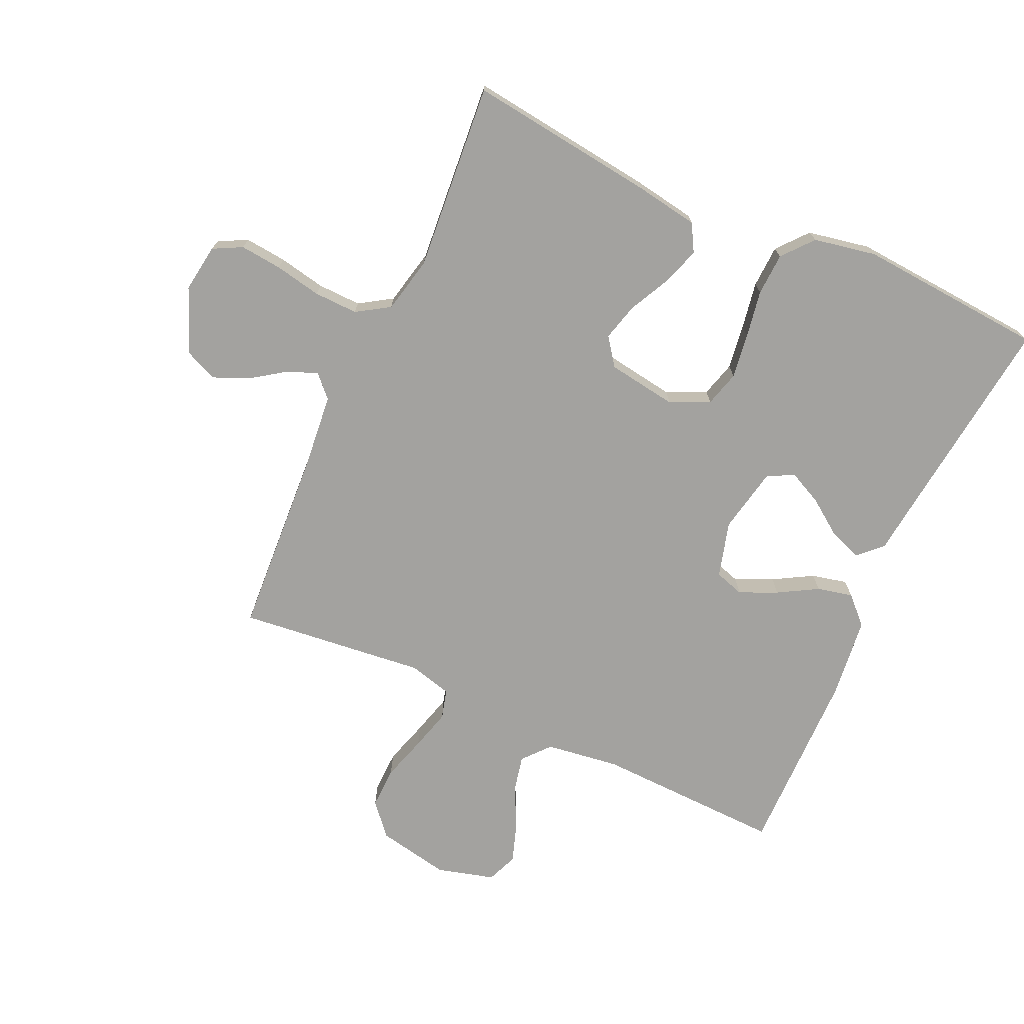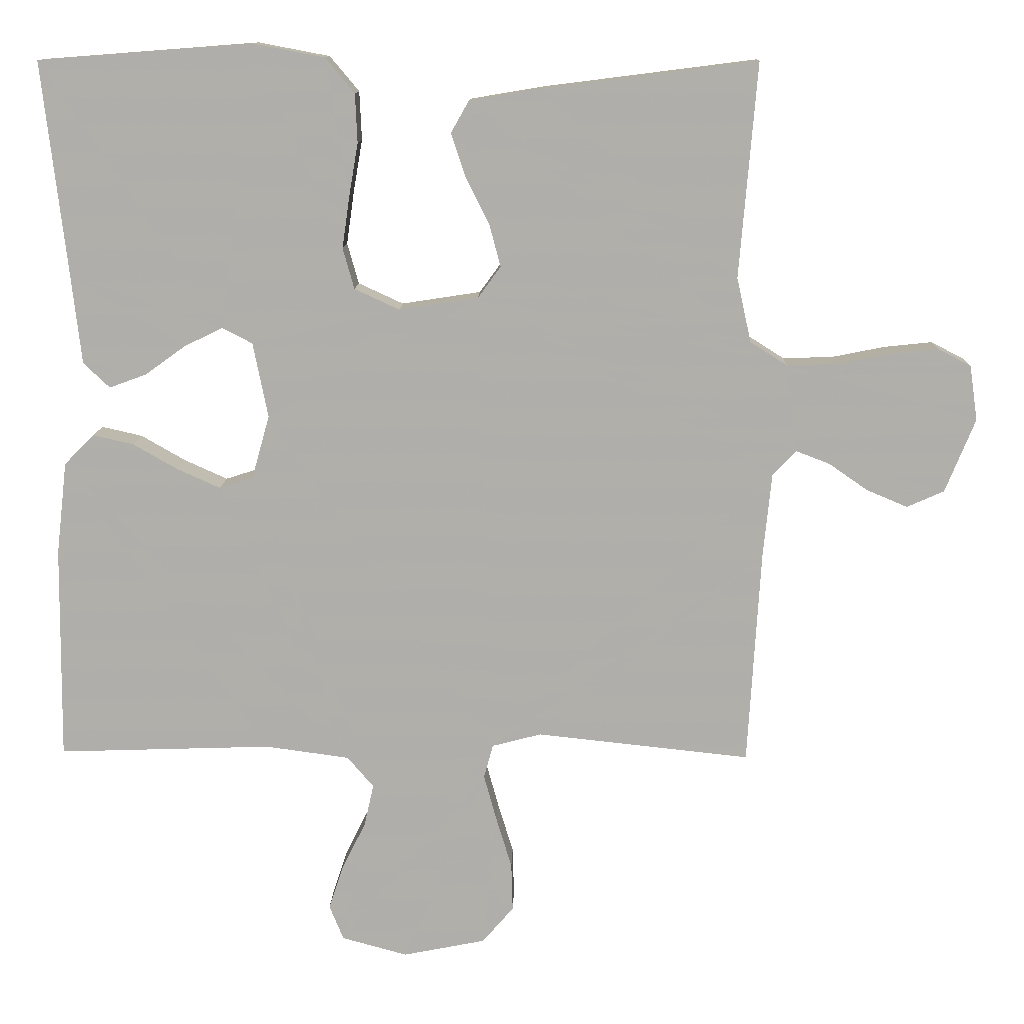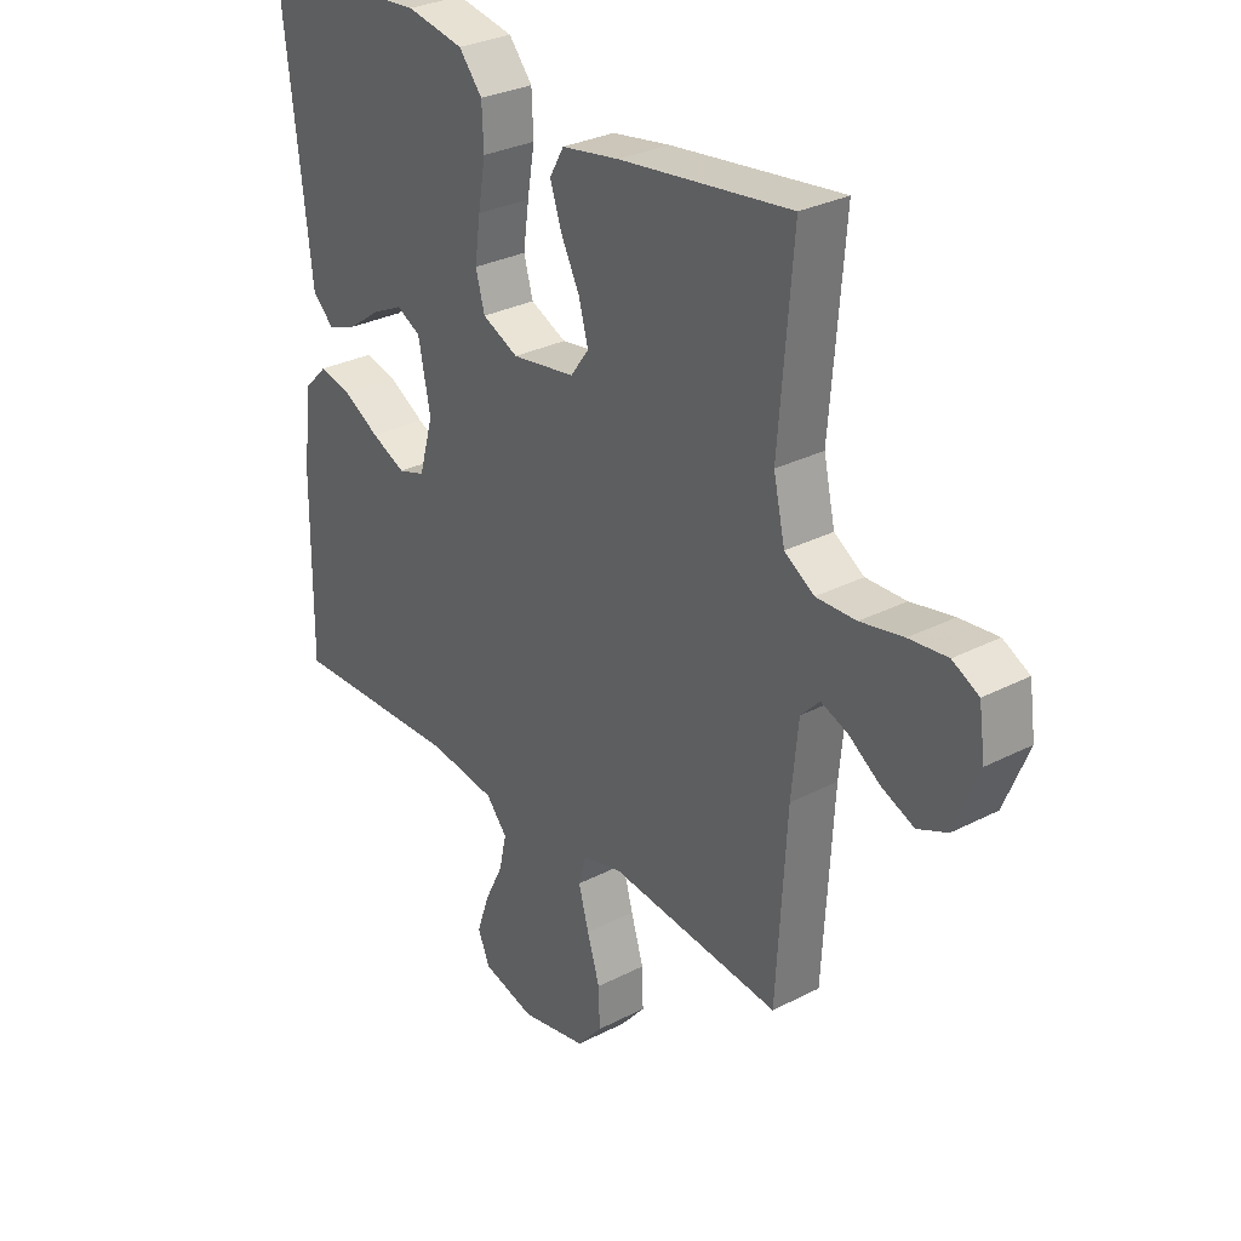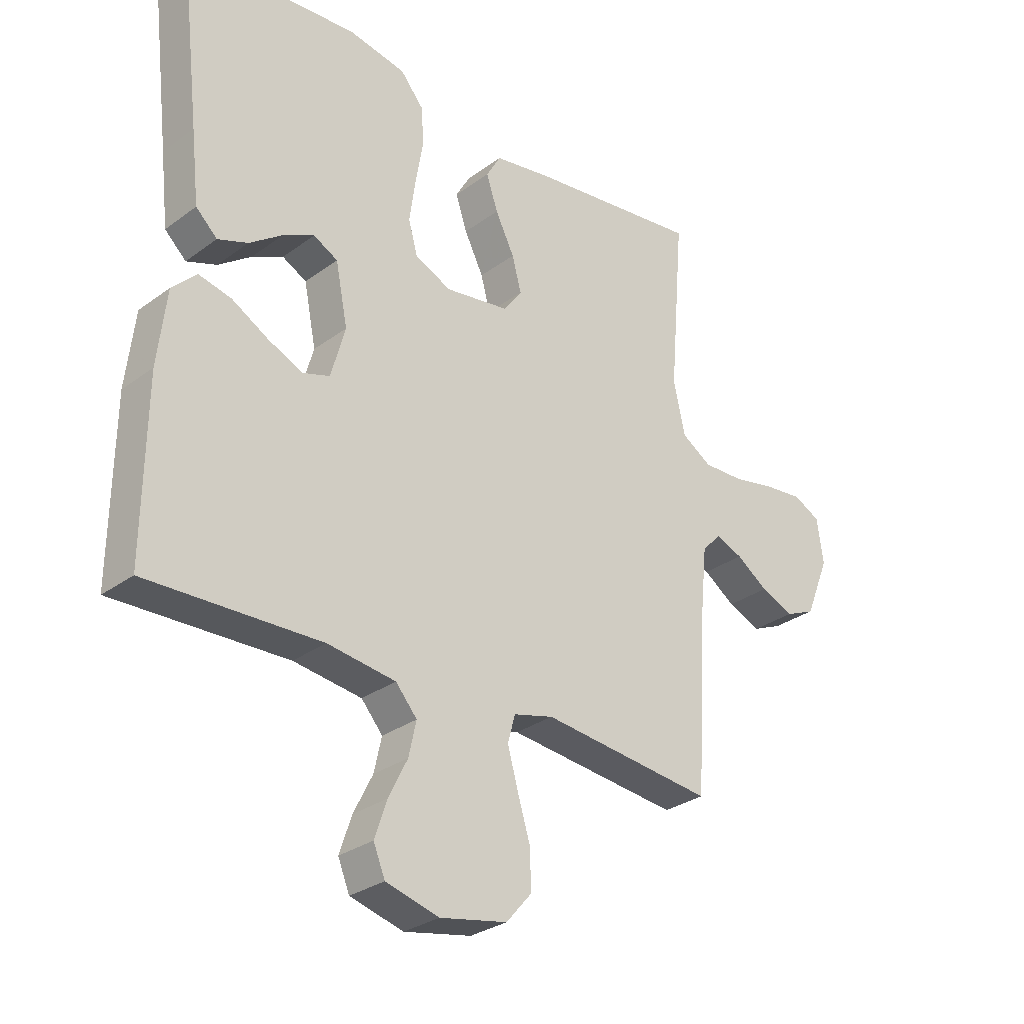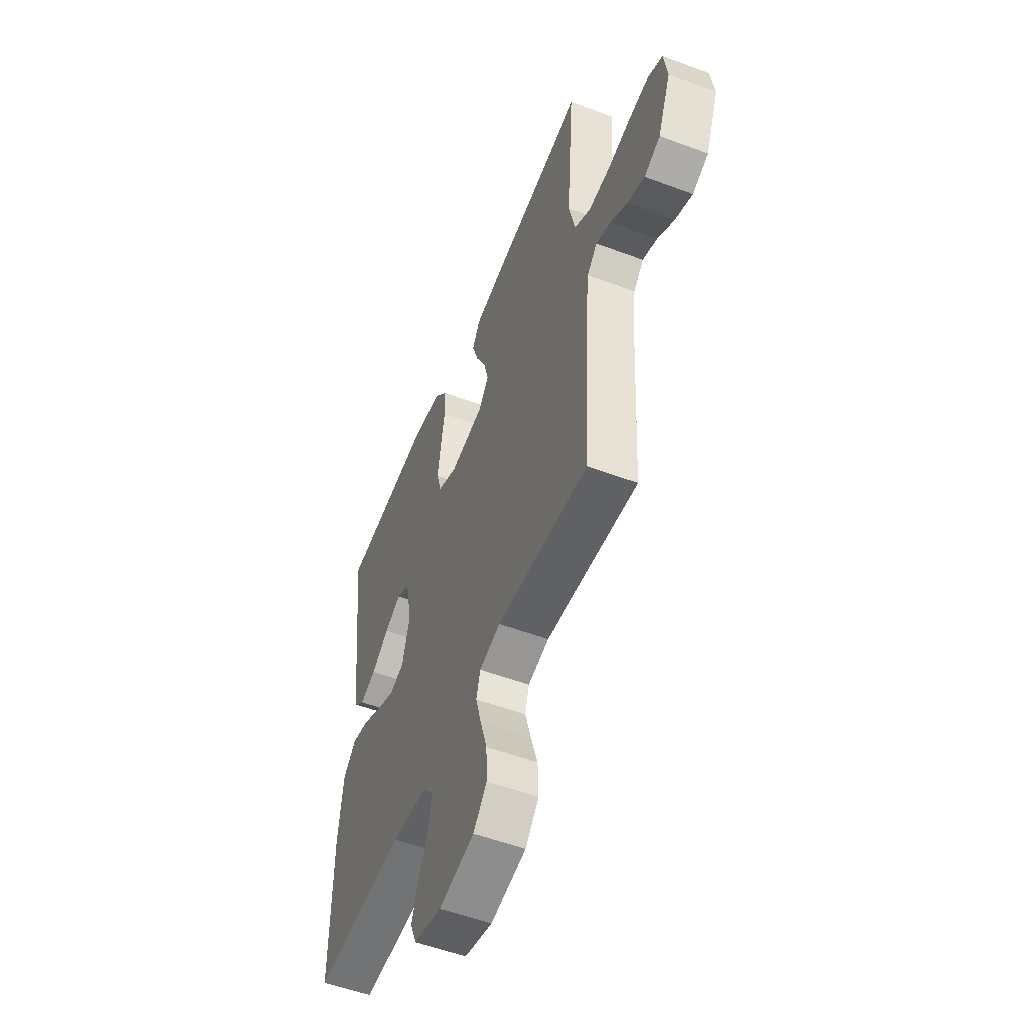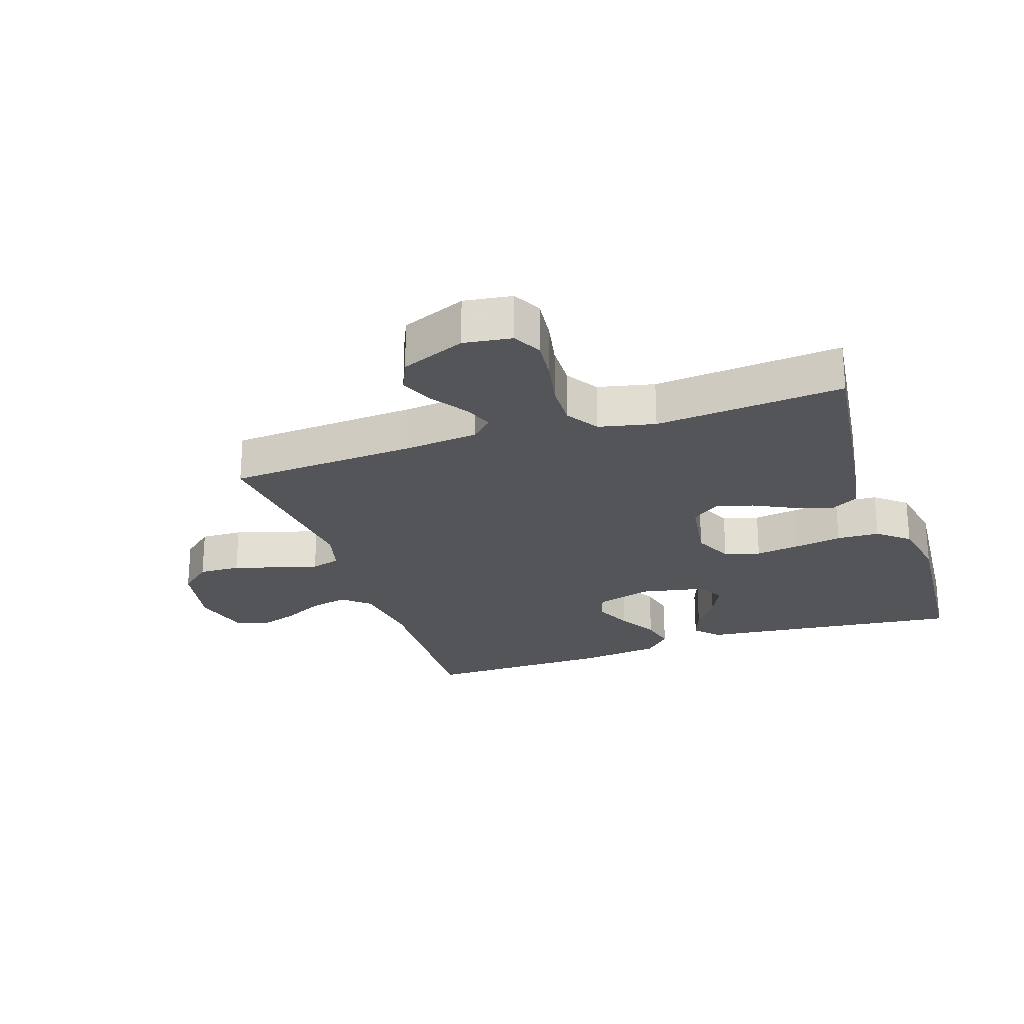
<metadata>
{"format":"obj","ext":"obj","renderer":"f3d","projection":"perspective","resolution":1024,"background":"white","views":[{"elev":-72.6,"azim":-24.4,"up":"+Y"},{"elev":11.8,"azim":-178.4,"up":"+Z"},{"elev":30.0,"azim":-127.0,"up":"+Z"},{"elev":-29.5,"azim":137.1,"up":"+Z"},{"elev":-53.9,"azim":-111.7,"up":"+Z"},{"elev":-24.3,"azim":-71.4,"up":"+Y"}]}
</metadata>
<code>
v -0.5 0.07 -0.5
v -0.518 0.07 -0.2
v -0.53 0.07 -0.08
v -0.563 0.07 -0.046
v -0.61 0.07 -0.064
v -0.665 0.07 -0.102
v -0.722 0.07 -0.126
v -0.774 0.07 -0.103
v -0.816 0.07 0
v -0.805 0.07 0.077
v -0.759 0.07 0.101
v -0.692 0.07 0.094
v -0.617 0.07 0.079
v -0.547 0.07 0.077
v -0.495 0.07 0.11
v -0.475 0.07 0.2
v -0.5 0.07 0.5
v -0.2 0.07 0.462
v -0.099 0.07 0.445
v -0.074 0.07 0.401
v -0.094 0.07 0.341
v -0.127 0.07 0.275
v -0.143 0.07 0.215
v -0.111 0.07 0.171
v 0 0.07 0.154
v 0.063 0.07 0.183
v 0.079 0.07 0.24
v 0.069 0.07 0.311
v 0.056 0.07 0.387
v 0.059 0.07 0.455
v 0.1 0.07 0.504
v 0.2 0.07 0.523
v 0.5 0.07 0.5
v 0.465 0.07 0.2
v 0.451 0.07 0.076
v 0.414 0.07 0.041
v 0.362 0.07 0.06
v 0.305 0.07 0.101
v 0.251 0.07 0.127
v 0.209 0.07 0.105
v 0.188 0.07 0
v 0.213 0.07 -0.089
v 0.26 0.07 -0.104
v 0.32 0.07 -0.077
v 0.383 0.07 -0.041
v 0.44 0.07 -0.028
v 0.482 0.07 -0.07
v 0.497 0.07 -0.2
v 0.5 0.07 -0.5
v 0.2 0.07 -0.49
v 0.082 0.07 -0.506
v 0.045 0.07 -0.549
v 0.058 0.07 -0.608
v 0.091 0.07 -0.674
v 0.112 0.07 -0.737
v 0.092 0.07 -0.786
v 0 0.07 -0.811
v -0.116 0.07 -0.788
v -0.16 0.07 -0.737
v -0.158 0.07 -0.67
v -0.136 0.07 -0.598
v -0.118 0.07 -0.533
v -0.131 0.07 -0.486
v -0.2 0.07 -0.468
v -0.5 0 -0.5
v -0.518 0 -0.2
v -0.53 0 -0.08
v -0.563 0 -0.046
v -0.61 0 -0.064
v -0.665 0 -0.102
v -0.722 0 -0.126
v -0.774 0 -0.103
v -0.816 0 0
v -0.805 0 0.077
v -0.759 0 0.101
v -0.692 0 0.094
v -0.617 0 0.079
v -0.547 0 0.077
v -0.495 0 0.11
v -0.475 0 0.2
v -0.5 0 0.5
v -0.2 0 0.462
v -0.099 0 0.445
v -0.074 0 0.401
v -0.094 0 0.341
v -0.127 0 0.275
v -0.143 0 0.215
v -0.111 0 0.171
v 0 0 0.154
v 0.063 0 0.183
v 0.079 0 0.24
v 0.069 0 0.311
v 0.056 0 0.387
v 0.059 0 0.455
v 0.1 0 0.504
v 0.2 0 0.523
v 0.5 0 0.5
v 0.465 0 0.2
v 0.451 0 0.076
v 0.414 0 0.041
v 0.362 0 0.06
v 0.305 0 0.101
v 0.251 0 0.127
v 0.209 0 0.105
v 0.188 0 0
v 0.213 0 -0.089
v 0.26 0 -0.104
v 0.32 0 -0.077
v 0.383 0 -0.041
v 0.44 0 -0.028
v 0.482 0 -0.07
v 0.497 0 -0.2
v 0.5 0 -0.5
v 0.2 0 -0.49
v 0.082 0 -0.506
v 0.045 0 -0.549
v 0.058 0 -0.608
v 0.091 0 -0.674
v 0.112 0 -0.737
v 0.092 0 -0.786
v 0 0 -0.811
v -0.116 0 -0.788
v -0.16 0 -0.737
v -0.158 0 -0.67
v -0.136 0 -0.598
v -0.118 0 -0.533
v -0.131 0 -0.486
v -0.2 0 -0.468
f 58 59 60 61
f 58 61 62
f 57 58 62
f 56 57 62 63
f 53 54 55 56
f 52 53 56 63
f 47 48 49 50
f 47 50 51
f 44 45 46 47
f 43 44 47 51
f 42 43 51 52
f 35 36 37 38
f 34 35 38 39
f 33 34 39
f 32 33 39 40
f 28 29 30 31
f 27 28 31 32
f 26 27 32 40
f 19 20 21 22
f 19 22 23
f 16 17 18 19
f 15 16 19 23
f 14 15 23 24
f 10 11 12 13
f 10 13 14
f 9 10 14
f 5 6 7 8
f 4 5 8 9
f 64 1 2
f 63 64 2 3
f 41 42 52 63
f 25 26 40 41
f 4 9 14 24
f 24 25 41 63
f 3 4 24 63
f 125 124 123 122
f 126 125 122
f 126 122 121
f 127 126 121 120
f 120 119 118 117
f 127 120 117 116
f 114 113 112 111
f 115 114 111
f 111 110 109 108
f 115 111 108 107
f 116 115 107 106
f 102 101 100 99
f 103 102 99 98
f 103 98 97
f 104 103 97 96
f 95 94 93 92
f 96 95 92 91
f 104 96 91 90
f 86 85 84 83
f 87 86 83
f 83 82 81 80
f 87 83 80 79
f 88 87 79 78
f 77 76 75 74
f 78 77 74
f 78 74 73
f 72 71 70 69
f 73 72 69 68
f 66 65 128
f 67 66 128 127
f 127 116 106 105
f 105 104 90 89
f 88 78 73 68
f 127 105 89 88
f 127 88 68 67
f 1 65 66 2
f 2 66 67 3
f 3 67 68 4
f 4 68 69 5
f 5 69 70 6
f 6 70 71 7
f 7 71 72 8
f 8 72 73 9
f 9 73 74 10
f 10 74 75 11
f 11 75 76 12
f 12 76 77 13
f 13 77 78 14
f 14 78 79 15
f 15 79 80 16
f 16 80 81 17
f 17 81 82 18
f 18 82 83 19
f 19 83 84 20
f 20 84 85 21
f 21 85 86 22
f 22 86 87 23
f 23 87 88 24
f 24 88 89 25
f 25 89 90 26
f 26 90 91 27
f 27 91 92 28
f 28 92 93 29
f 29 93 94 30
f 30 94 95 31
f 31 95 96 32
f 32 96 97 33
f 33 97 98 34
f 34 98 99 35
f 35 99 100 36
f 36 100 101 37
f 37 101 102 38
f 38 102 103 39
f 39 103 104 40
f 40 104 105 41
f 41 105 106 42
f 42 106 107 43
f 43 107 108 44
f 44 108 109 45
f 45 109 110 46
f 46 110 111 47
f 47 111 112 48
f 48 112 113 49
f 49 113 114 50
f 50 114 115 51
f 51 115 116 52
f 52 116 117 53
f 53 117 118 54
f 54 118 119 55
f 55 119 120 56
f 56 120 121 57
f 57 121 122 58
f 58 122 123 59
f 59 123 124 60
f 60 124 125 61
f 61 125 126 62
f 62 126 127 63
f 63 127 128 64
f 64 128 65 1

</code>
